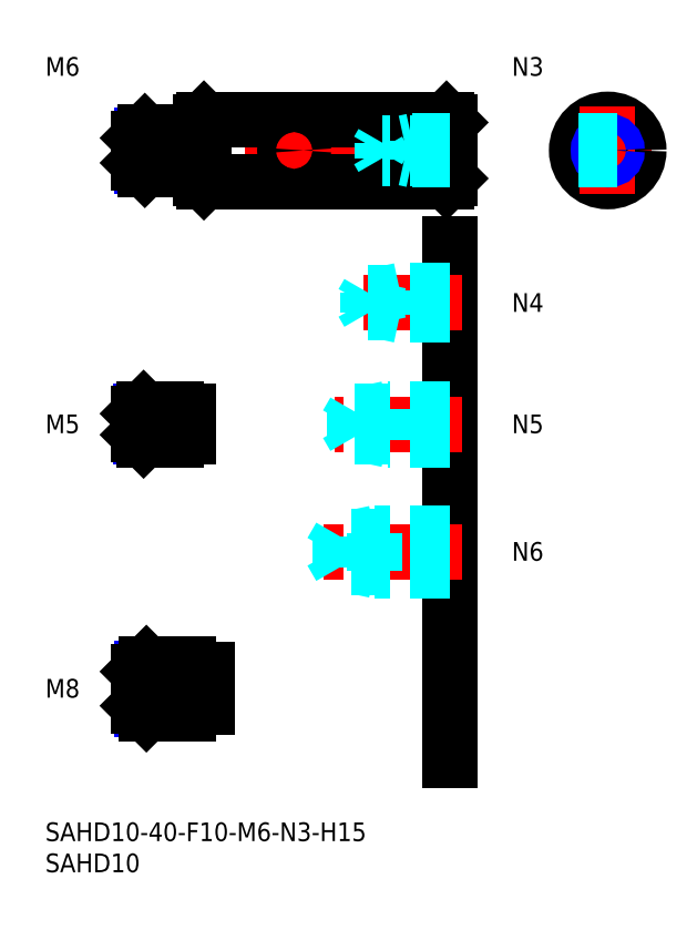
<metadata>
{"format":"dxf","ext":"dxf","renderer":"ezdxf+matplotlib","layout":"modelspace","background":"white","min_lineweight":24,"dpi":150}
</metadata>
<code>
0
SECTION
2
ENTITIES
0
INSERT
8
MSM_CONTINUOUS
2
*U8
10
0
20
0
30
0
0
INSERT
8
MSM_CONTINUOUS
2
*U9
10
0
20
0
30
0
0
LINE
8
MSM_CENTER
10
13
20
108
30
0
11
67
21
108
31
0
0
LINE
8
MSM_CONTINUOUS
10
25.5
20
113
30
0
11
64.5
21
113
31
0
0
LINE
8
MSM_CONTINUOUS
10
25.5
20
103
30
0
11
64.5
21
103
31
0
0
LINE
8
MSM_CONTINUOUS
10
25
20
103.5
30
0
11
25
21
112.5
31
0
0
LINE
8
MSM_CENTER
10
83.42
20
108
30
0
11
97.42
21
108
31
0
0
CIRCLE
8
MSM_CONTINUOUS
10
90.42
20
108
30
0
40
5
0
LINE
8
MSM_CENTER
10
90.42
20
115
30
0
11
90.42
21
101
31
0
0
LINE
8
MSM_CONTINUOUS
10
65
20
112.5
30
0
11
65
21
103.5
31
0
0
LINE
8
MSM_CONTINUOUS
10
25
20
112.5
30
0
11
25.5
21
113
31
0
0
LINE
8
MSM_CONTINUOUS
10
25
20
103.5
30
0
11
25.5
21
103
31
0
0
LINE
8
MSM_CONTINUOUS
10
65
20
112.5
30
0
11
64.5
21
113
31
0
0
LINE
8
MSM_CONTINUOUS
10
65
20
103.5
30
0
11
64.5
21
103
31
0
0
LINE
8
MSM_CONTINUOUS
10
64.5
20
113
30
0
11
64.5
21
103
31
0
0
LINE
8
MSM_CONTINUOUS
10
25.5
20
103
30
0
11
25.5
21
113
31
0
0
LINE
8
MSM_CONTINUOUS
10
65
20
93
30
0
11
65
21
10
31
0
0
INSERT
8
MSM_CONTINUOUS
2
*U10
10
0
20
0
30
0
0
LINE
8
MSM_CENTER
10
67
20
43.5
30
0
11
44
21
43.5
31
0
0
LINE
8
MSM_DASHED
10
65
20
46.5
30
0
11
53
21
46.5
31
0
0
LINE
8
MSM_DASHED
10
65
20
45.96
30
0
11
47.42
21
45.96
31
0
0
LINE
8
MSM_DASHED
10
65
20
41.04
30
0
11
47.42
21
41.04
31
0
0
LINE
8
MSM_DASHED
10
65
20
40.5
30
0
11
53
21
40.5
31
0
0
LINE
8
MSM_DASHED
10
53
20
40.5
30
0
11
53
21
46.5
31
0
0
LINE
8
MSM_DASHED
10
47.42
20
41.04
30
0
11
47.42
21
45.96
31
0
0
LINE
8
MSM_DASHED
10
47.42
20
45.96
30
0
11
46
21
43.5
31
0
0
LINE
8
MSM_DASHED
10
47.42
20
41.04
30
0
11
46
21
43.5
31
0
0
LINE
8
MSM_DASHED
10
53
20
40.5
30
0
11
50.5
21
41.04
31
0
0
LINE
8
MSM_DASHED
10
53
20
46.5
30
0
11
50.5
21
45.96
31
0
0
INSERT
8
MSM_CONTINUOUS
2
*U11
10
0
20
0
30
0
0
LINE
8
MSM_CENTER
10
67
20
64
30
0
11
46.5
21
64
31
0
0
LINE
8
MSM_DASHED
10
65
20
66.5
30
0
11
55
21
66.5
31
0
0
LINE
8
MSM_DASHED
10
65
20
66.07
30
0
11
49.69
21
66.07
31
0
0
LINE
8
MSM_DASHED
10
65
20
61.93
30
0
11
49.69
21
61.93
31
0
0
LINE
8
MSM_DASHED
10
65
20
61.5
30
0
11
55
21
61.5
31
0
0
LINE
8
MSM_DASHED
10
49.69
20
61.93
30
0
11
49.69
21
66.07
31
0
0
LINE
8
MSM_DASHED
10
49.69
20
66.07
30
0
11
48.5
21
64
31
0
0
LINE
8
MSM_DASHED
10
55
20
61.5
30
0
11
55
21
66.5
31
0
0
LINE
8
MSM_DASHED
10
49.69
20
61.93
30
0
11
48.5
21
64
31
0
0
LINE
8
MSM_DASHED
10
55
20
61.5
30
0
11
53
21
61.93
31
0
0
LINE
8
MSM_DASHED
10
55
20
66.5
30
0
11
53
21
66.07
31
0
0
INSERT
8
MSM_CONTINUOUS
2
*U12
10
0
20
0
30
0
0
LINE
8
MSM_CENTER
10
67
20
83.5
30
0
11
49
21
83.5
31
0
0
LINE
8
MSM_DASHED
10
65
20
85.5
30
0
11
57
21
85.5
31
0
0
LINE
8
MSM_DASHED
10
65
20
85.12
30
0
11
51.94
21
85.12
31
0
0
LINE
8
MSM_DASHED
10
65
20
81.88
30
0
11
51.94
21
81.88
31
0
0
LINE
8
MSM_DASHED
10
65
20
81.5
30
0
11
57
21
81.5
31
0
0
LINE
8
MSM_DASHED
10
51.94
20
81.88
30
0
11
51.94
21
85.12
31
0
0
LINE
8
MSM_DASHED
10
51.94
20
85.12
30
0
11
51
21
83.5
31
0
0
LINE
8
MSM_DASHED
10
57
20
81.5
30
0
11
57
21
85.5
31
0
0
LINE
8
MSM_DASHED
10
51.94
20
81.88
30
0
11
51
21
83.5
31
0
0
LINE
8
MSM_DASHED
10
57
20
81.5
30
0
11
55.25
21
81.88
31
0
0
LINE
8
MSM_DASHED
10
57
20
85.5
30
0
11
55.25
21
85.12
31
0
0
INSERT
8
MSM_CONTINUOUS
2
*U13
10
0
20
0
30
0
0
LINE
8
MSM_CENTER
10
13
20
21.5
30
0
11
28
21
21.5
31
0
0
LINE
8
MSM_NARROW
10
23
20
18.18
30
0
11
15.57
21
18.18
31
0
0
LINE
8
MSM_CONTINUOUS
10
23
20
17.5
30
0
11
16.25
21
17.5
31
0
0
LINE
8
MSM_CONTINUOUS
10
23
20
25.5
30
0
11
16.25
21
25.5
31
0
0
LINE
8
MSM_NARROW
10
23
20
24.82
30
0
11
15.57
21
24.82
31
0
0
LINE
8
MSM_CONTINUOUS
10
15
20
18.75
30
0
11
15
21
24.25
31
0
0
LINE
8
MSM_CONTINUOUS
10
23
20
25.5
30
0
11
23
21
17.5
31
0
0
LINE
8
MSM_CONTINUOUS
10
16.25
20
25.5
30
0
11
15
21
24.25
31
0
0
LINE
8
MSM_CONTINUOUS
10
16.25
20
17.5
30
0
11
15
21
18.75
31
0
0
LINE
8
MSM_CONTINUOUS
10
16.25
20
25.5
30
0
11
16.25
21
17.5
31
0
0
LINE
8
MSM_CONTINUOUS
10
26
20
24.5
30
0
11
26
21
18.5
31
0
0
LINE
8
MSM_CONTINUOUS
10
23
20
24.5
30
0
11
26
21
24.5
31
0
0
LINE
8
MSM_CONTINUOUS
10
23
20
18.5
30
0
11
26
21
18.5
31
0
0
INSERT
8
MSM_CONTINUOUS
2
*U14
10
0
20
0
30
0
0
LINE
8
MSM_CONTINUOUS
10
23
20
111
30
0
11
16
21
111
31
0
0
LINE
8
MSM_NARROW
10
23
20
110.5
30
0
11
15.46
21
110.5
31
0
0
LINE
8
MSM_NARROW
10
23
20
105.5
30
0
11
15.46
21
105.5
31
0
0
LINE
8
MSM_CONTINUOUS
10
23
20
105
30
0
11
16
21
105
31
0
0
LINE
8
MSM_CONTINUOUS
10
15
20
110
30
0
11
15
21
106
31
0
0
LINE
8
MSM_CONTINUOUS
10
23
20
111
30
0
11
23
21
105
31
0
0
LINE
8
MSM_CONTINUOUS
10
16
20
111
30
0
11
15
21
110
31
0
0
LINE
8
MSM_CONTINUOUS
10
16
20
105
30
0
11
15
21
106
31
0
0
LINE
8
MSM_CONTINUOUS
10
16
20
111
30
0
11
16
21
105
31
0
0
LINE
8
MSM_CONTINUOUS
10
23
20
110.2
30
0
11
25
21
110.2
31
0
0
LINE
8
MSM_CONTINUOUS
10
23
20
105.8
30
0
11
25
21
105.8
31
0
0
INSERT
8
MSM_CONTINUOUS
2
*U15
10
0
20
0
30
0
0
LINE
8
MSM_DASHED
10
65
20
109.5
30
0
11
59
21
109.5
31
0
0
LINE
8
MSM_DASHED
10
65
20
109.2
30
0
11
54.21
21
109.2
31
0
0
LINE
8
MSM_DASHED
10
65
20
106.8
30
0
11
54.21
21
106.8
31
0
0
LINE
8
MSM_DASHED
10
65
20
106.5
30
0
11
59
21
106.5
31
0
0
LINE
8
MSM_DASHED
10
59
20
109.5
30
0
11
57.75
21
109.2
31
0
0
LINE
8
MSM_DASHED
10
54.21
20
106.8
30
0
11
54.21
21
109.2
31
0
0
LINE
8
MSM_DASHED
10
54.21
20
106.8
30
0
11
53.5
21
108
31
0
0
LINE
8
MSM_DASHED
10
54.21
20
109.2
30
0
11
53.5
21
108
31
0
0
LINE
8
MSM_DASHED
10
59
20
106.5
30
0
11
57.75
21
106.8
31
0
0
LINE
8
MSM_DASHED
10
59
20
106.5
30
0
11
59
21
109.5
31
0
0
CIRCLE
8
MSM_CONTINUOUS
10
90.42
20
108
30
0
40
1.23
0
CIRCLE
8
MSM_NARROW
10
90.42
20
108
30
0
40
1.5
0
LINE
8
MSM_CENTER
10
40
20
111.5
30
0
11
40
21
104.5
31
0
0
CIRCLE
8
MSM_CONTINUOUS
10
40
20
108
30
0
40
1.5
0
LINE
8
MSM_DASHED
10
85.65
20
109.5
30
0
11
95.19
21
109.5
31
0
0
LINE
8
MSM_DASHED
10
85.65
20
106.5
30
0
11
95.19
21
106.5
31
0
0
INSERT
8
MSM_CONTINUOUS
2
*U16
10
0
20
0
30
0
0
LINE
8
MSM_CENTER
10
13
20
64
30
0
11
25
21
64
31
0
0
LINE
8
MSM_CONTINUOUS
10
21
20
66.5
30
0
11
15.8
21
66.5
31
0
0
LINE
8
MSM_NARROW
10
21
20
66.07
30
0
11
15.37
21
66.07
31
0
0
LINE
8
MSM_NARROW
10
21
20
61.93
30
0
11
15.37
21
61.93
31
0
0
LINE
8
MSM_CONTINUOUS
10
21
20
61.5
30
0
11
15.8
21
61.5
31
0
0
LINE
8
MSM_CONTINUOUS
10
15
20
62.3
30
0
11
15
21
65.7
31
0
0
LINE
8
MSM_CONTINUOUS
10
21
20
66.5
30
0
11
21
21
61.5
31
0
0
LINE
8
MSM_CONTINUOUS
10
15.8
20
66.5
30
0
11
15
21
65.7
31
0
0
LINE
8
MSM_CONTINUOUS
10
15.8
20
61.5
30
0
11
15
21
62.3
31
0
0
LINE
8
MSM_CONTINUOUS
10
15.8
20
66.5
30
0
11
15.8
21
61.5
31
0
0
LINE
8
MSM_CONTINUOUS
10
23
20
66
30
0
11
23
21
62
31
0
0
LINE
8
MSM_CONTINUOUS
10
21
20
66
30
0
11
23
21
66
31
0
0
LINE
8
MSM_CONTINUOUS
10
21
20
62
30
0
11
23
21
62
31
0
0
ENDSEC
0
EOF

</code>
